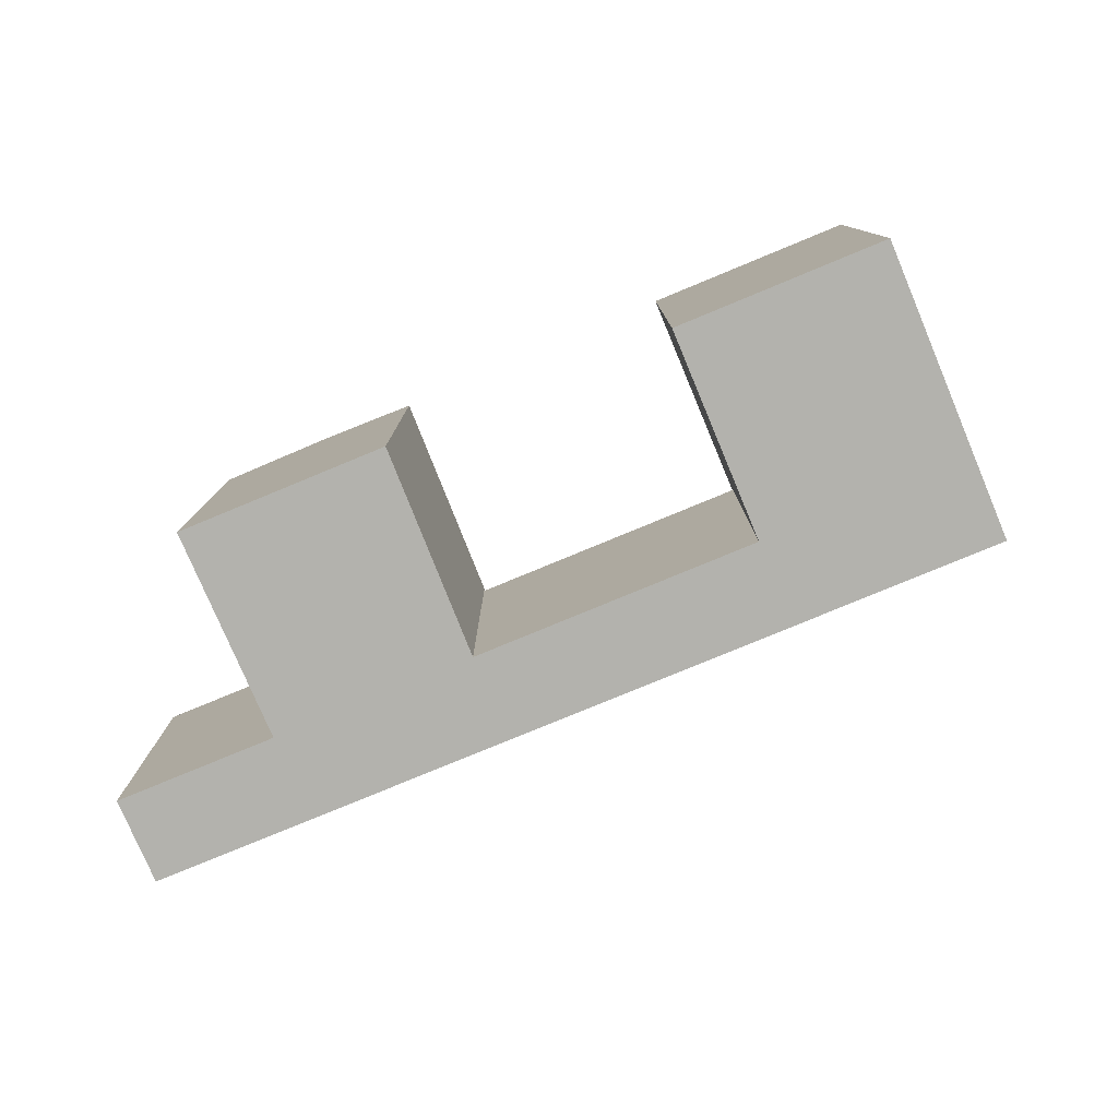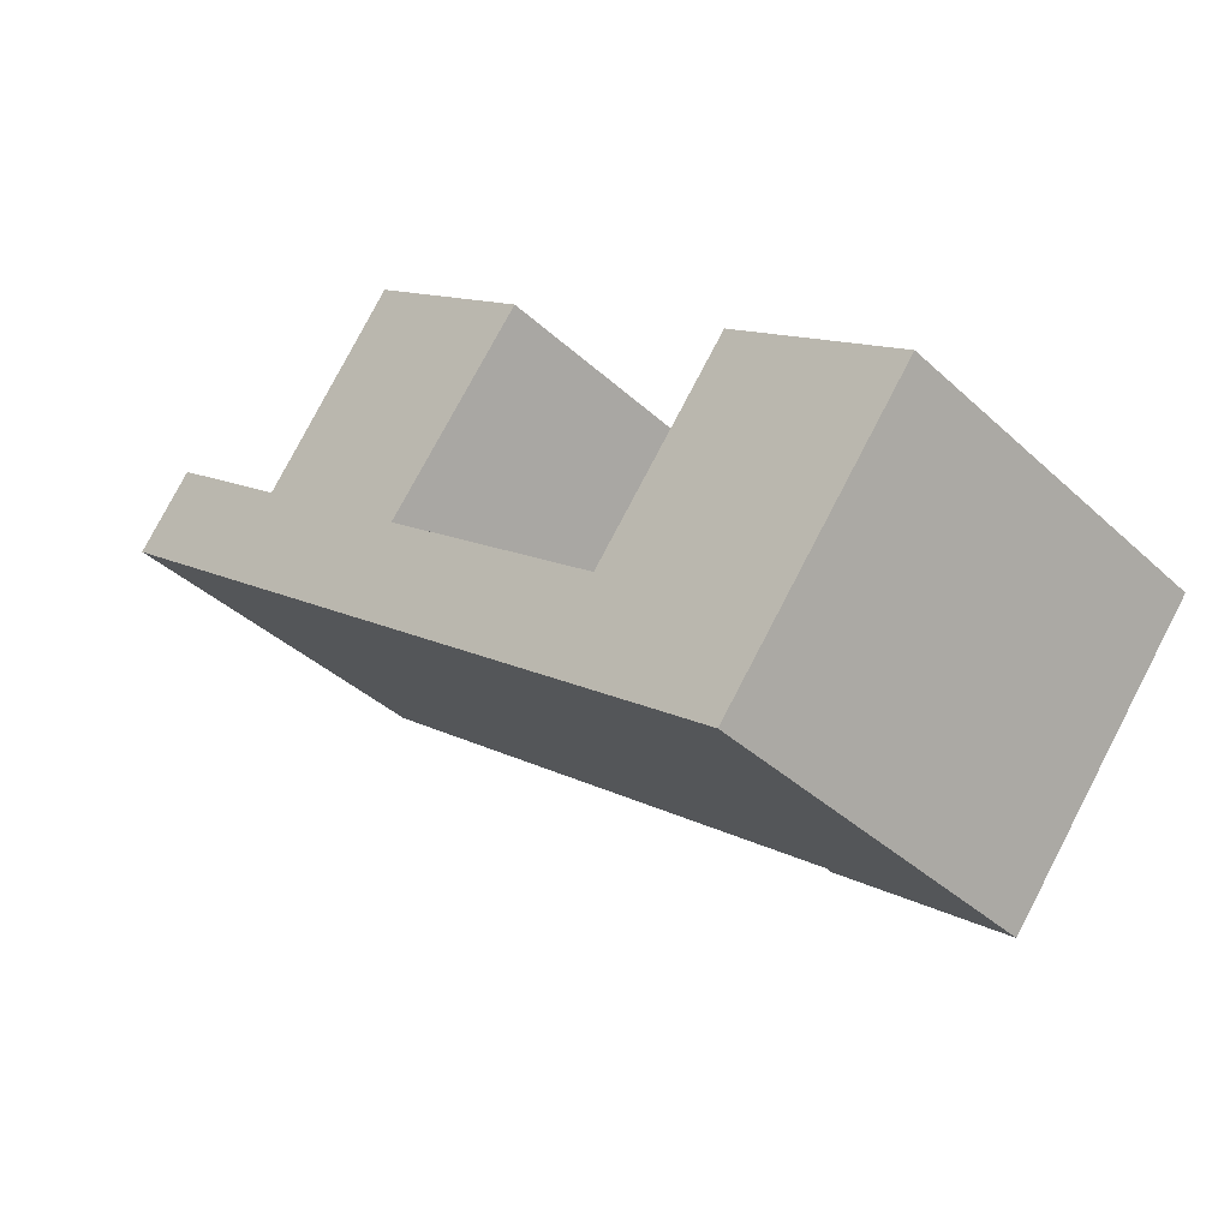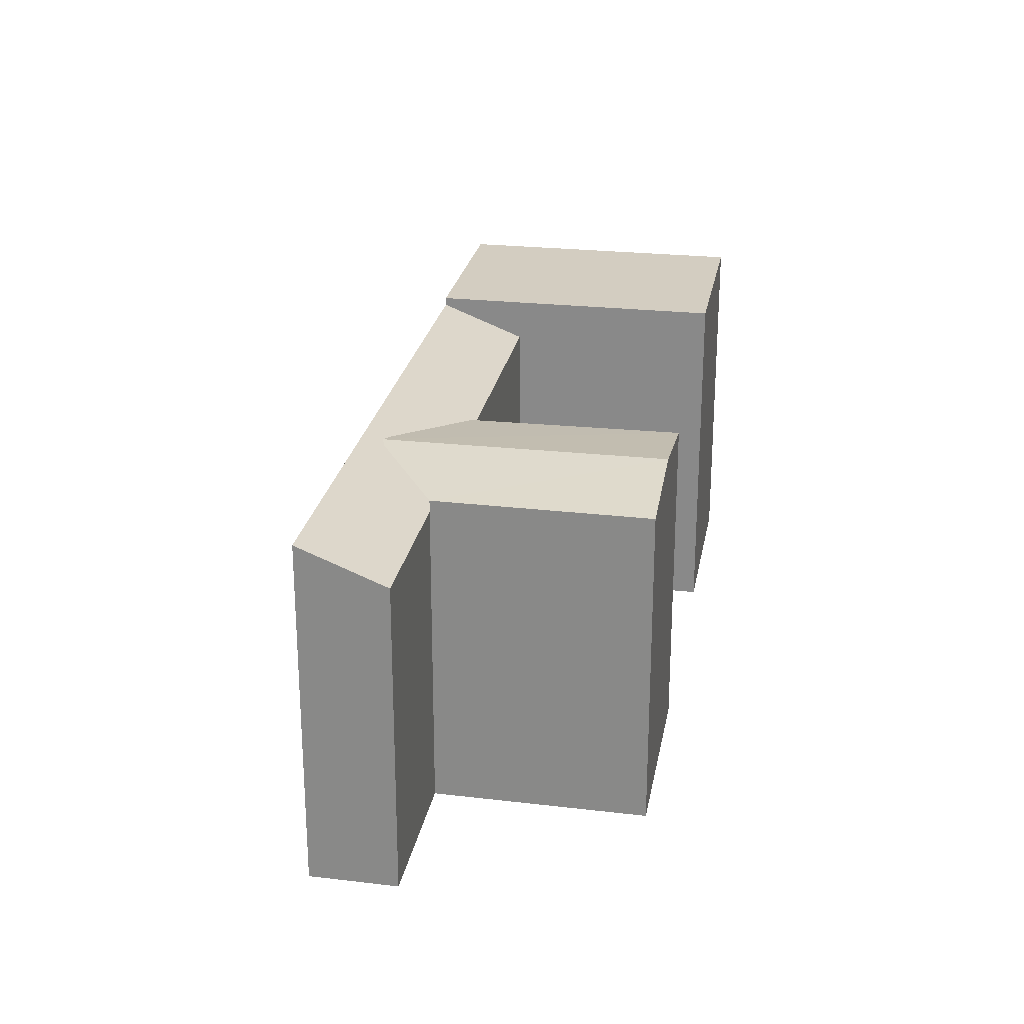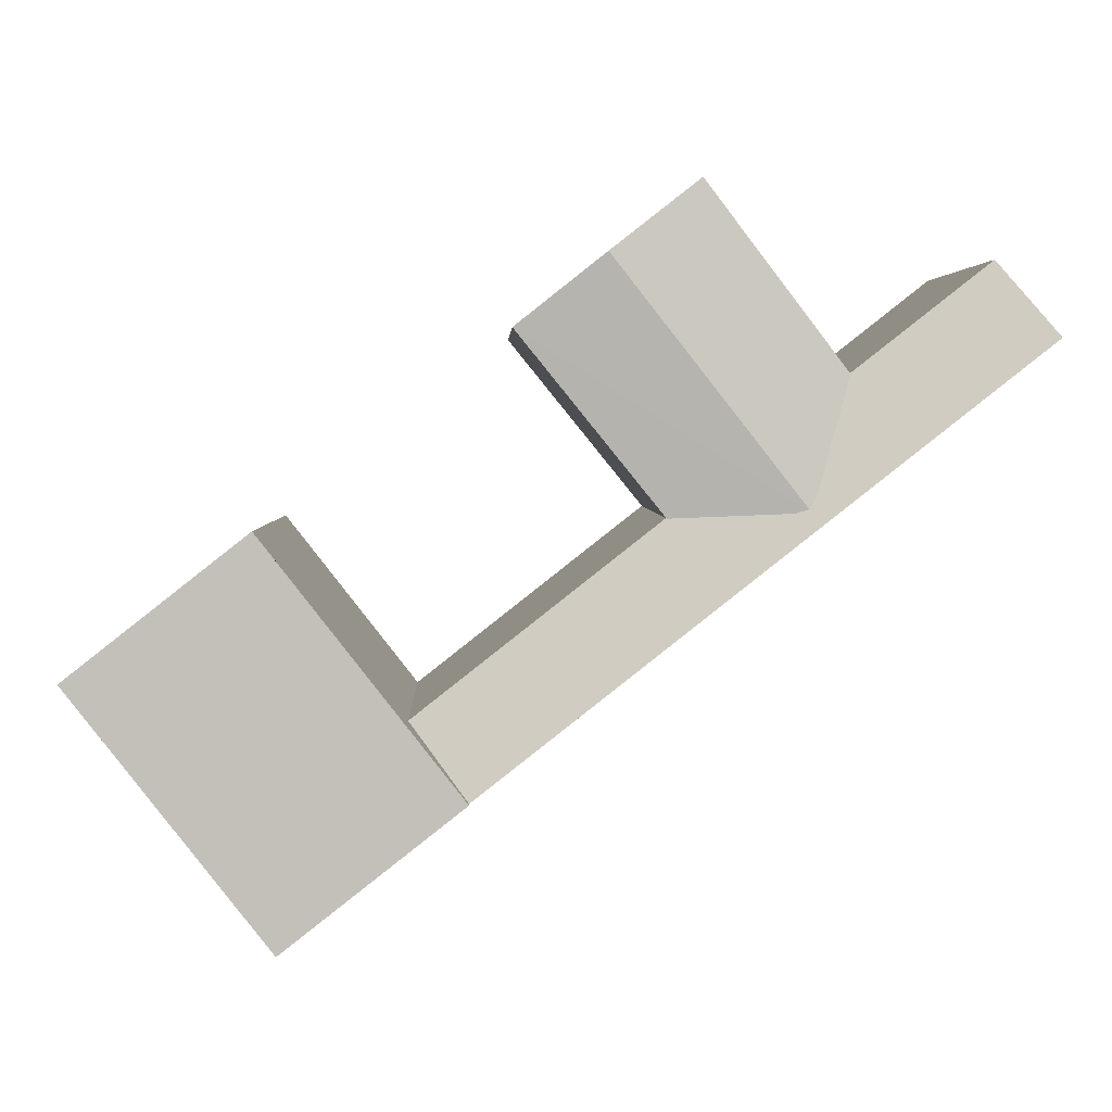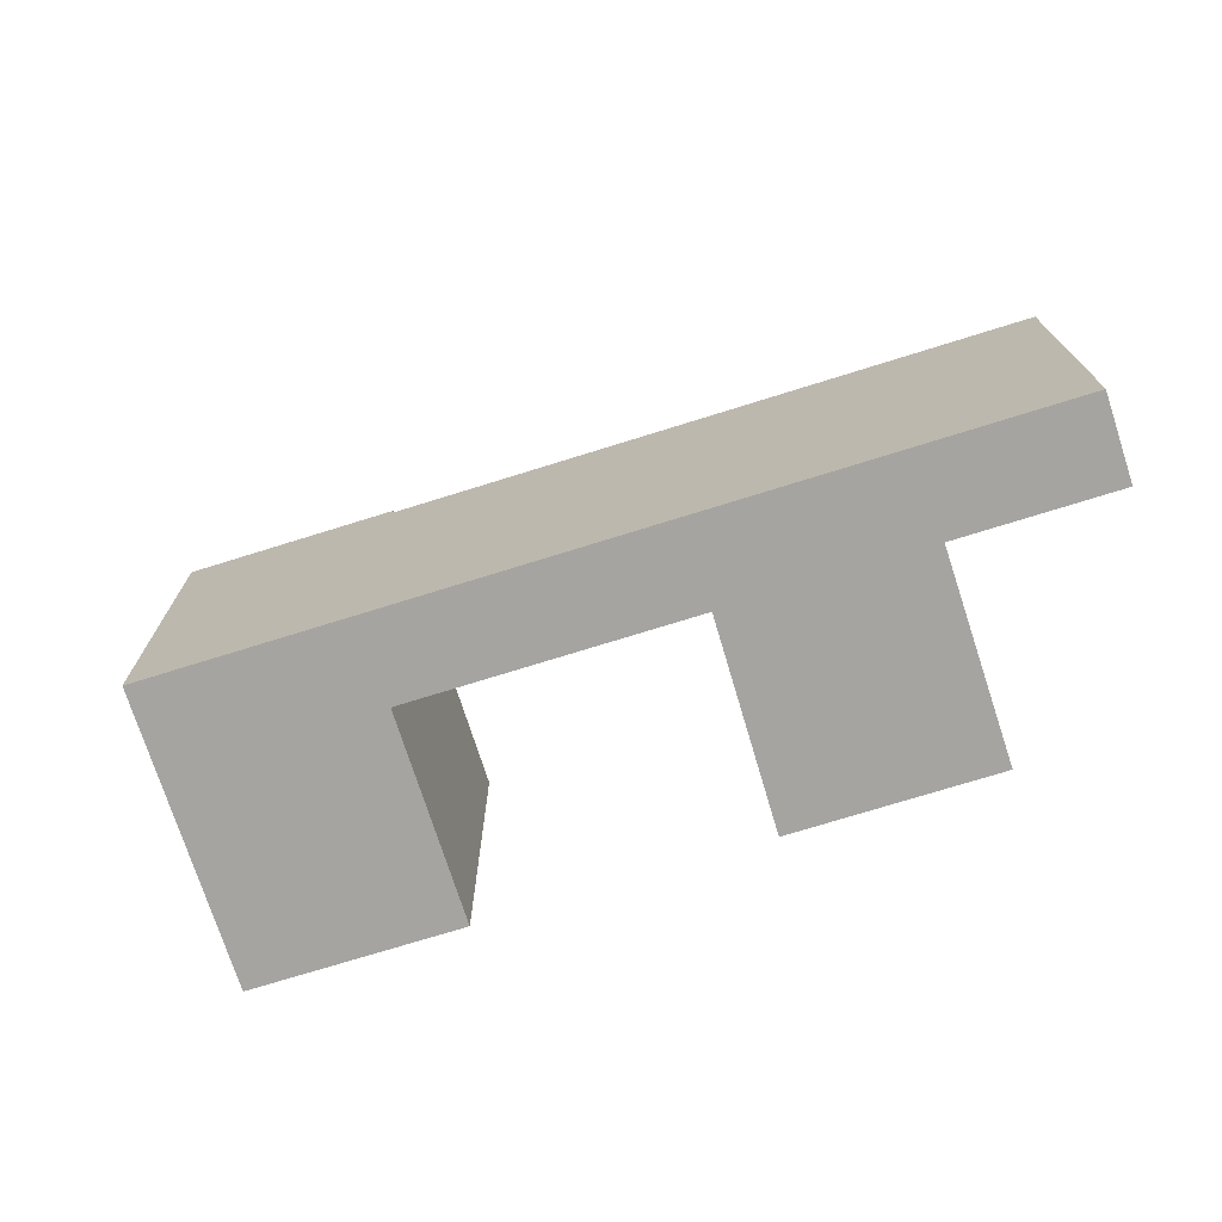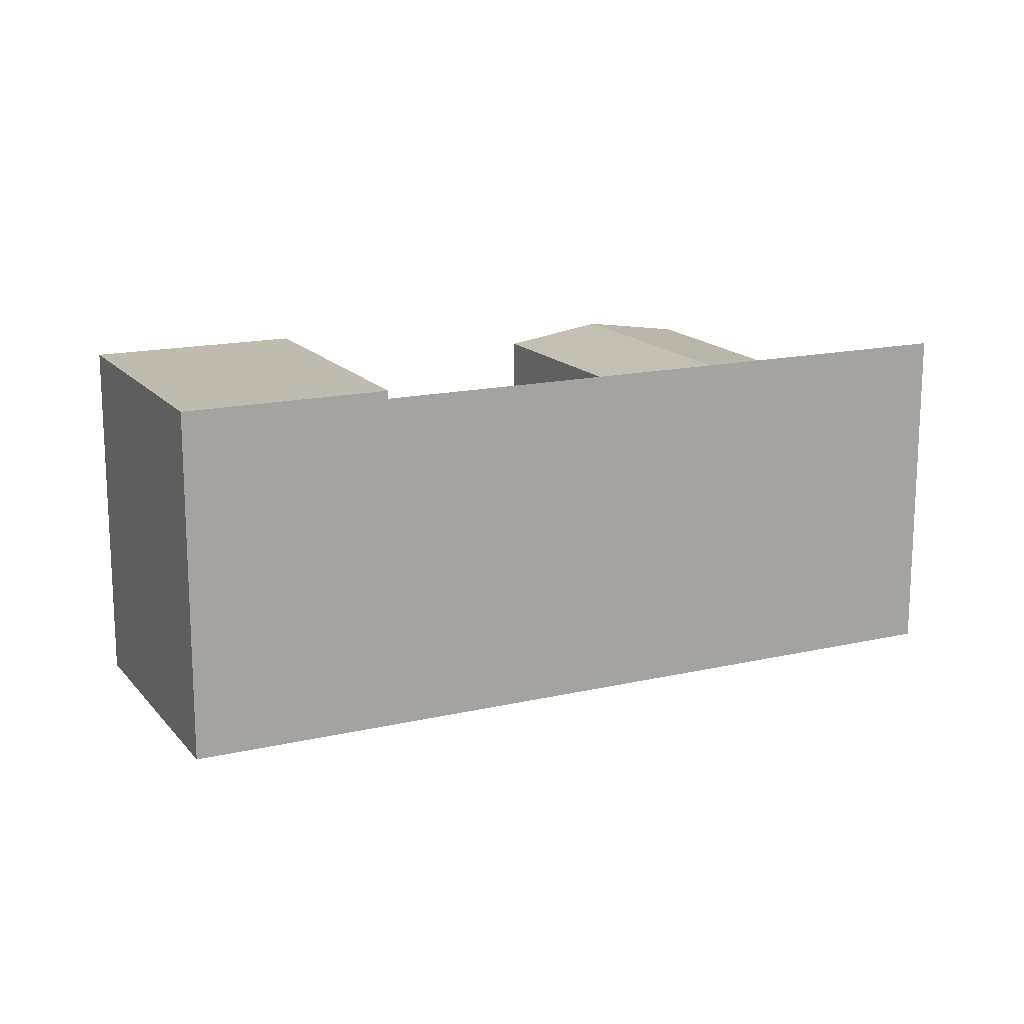
<metadata>
{"format":"obj","ext":"obj","renderer":"f3d","projection":"perspective","resolution":1024,"background":"white","views":[{"elev":-79.4,"azim":60.6,"up":"+Y"},{"elev":-38.8,"azim":41.2,"up":"+Z"},{"elev":24.8,"azim":-41.7,"up":"+Y"},{"elev":3.2,"azim":178.2,"up":"+Z"},{"elev":-73.2,"azim":-124.5,"up":"+Y"},{"elev":15.9,"azim":-167.7,"up":"+Y"}]}
</metadata>
<code>
v  42.95 1.022e-15 -16.69
v  24.23 1.166e-15 -19.04
v  34.7 1.669e-15 -27.26
v  32.48 5.183e-16 -8.464
v  18.49 -6.104e-07 2.533
v  0 -6.104e-07 -3.737e-23
v  10.05 -6.104e-07 -7.897
v  13.31 -6.104e-07 6.607
v  8.122 -6.104e-07 10.68
v  20.88 1.429e-15 -23.34
v  31.35 1.933e-15 -31.56
v  6.623 7.431e-16 -12.14
v  -3.301 2.658e-16 -4.341
v  -11.3 -1.192e-16 1.947
v  -8.004 -3.85e-16 6.288
v  10.05 20.32 -7.897
v  0.0004327 20.32 -0.0006434
v  2.199 21.29 -7.553
v  6.623 21.72 -12.14
v  24.23 19.6 -19.04
v  20.88 21.72 -23.34
v  -3.3 21.72 -4.341
v  -11.3 21.72 1.947
v  10.05 19.6 -7.897
v  0.0004174 19.6 -0.0006207
v  -8.004 19.6 6.287
v  20.88 22.24 -23.34
v  34.7 22.24 -27.26
v  31.35 22.24 -31.56
v  42.95 22.24 -16.69
v  32.48 22.24 -8.465
v  24.23 22.24 -19.04
v  18.49 20.32 2.533
v  13.31 21.29 6.606
v  8.123 20.32 10.68
g defaultobject
f 1 2 3
f 2 1 4
f 5 6 7
f 6 5 8
f 6 8 9
f 3 10 11
f 10 3 12
f 12 3 13
f 13 3 14
f 14 3 2
f 14 2 7
f 14 7 6
f 14 6 15
f 16 17 18
f 19 20 21
f 20 19 22
f 20 22 23
f 20 23 24
f 24 23 25
f 25 23 26
f 27 28 29
f 28 27 30
f 30 27 31
f 31 27 32
f 33 18 34
f 18 33 16
f 34 17 35
f 17 34 18
f 11 27 29
f 27 11 21
f 21 11 19
f 19 11 22
f 22 11 23
f 23 11 10
f 23 10 12
f 23 12 13
f 23 13 14
f 27 21 32
f 20 32 21
f 31 32 20
f 2 31 20
f 4 31 2
f 29 3 11
f 3 29 1
f 1 29 28
f 1 28 30
f 33 8 5
f 8 33 9
f 9 33 35
f 35 33 34
f 2 24 7
f 24 2 20
f 6 26 15
f 26 6 25
f 26 14 15
f 14 26 23
f 1 31 4
f 31 1 30
f 17 24 25
f 24 17 16
f 7 33 5
f 33 7 24
f 33 24 16
f 35 6 9
f 6 35 25
f 25 35 17

</code>
